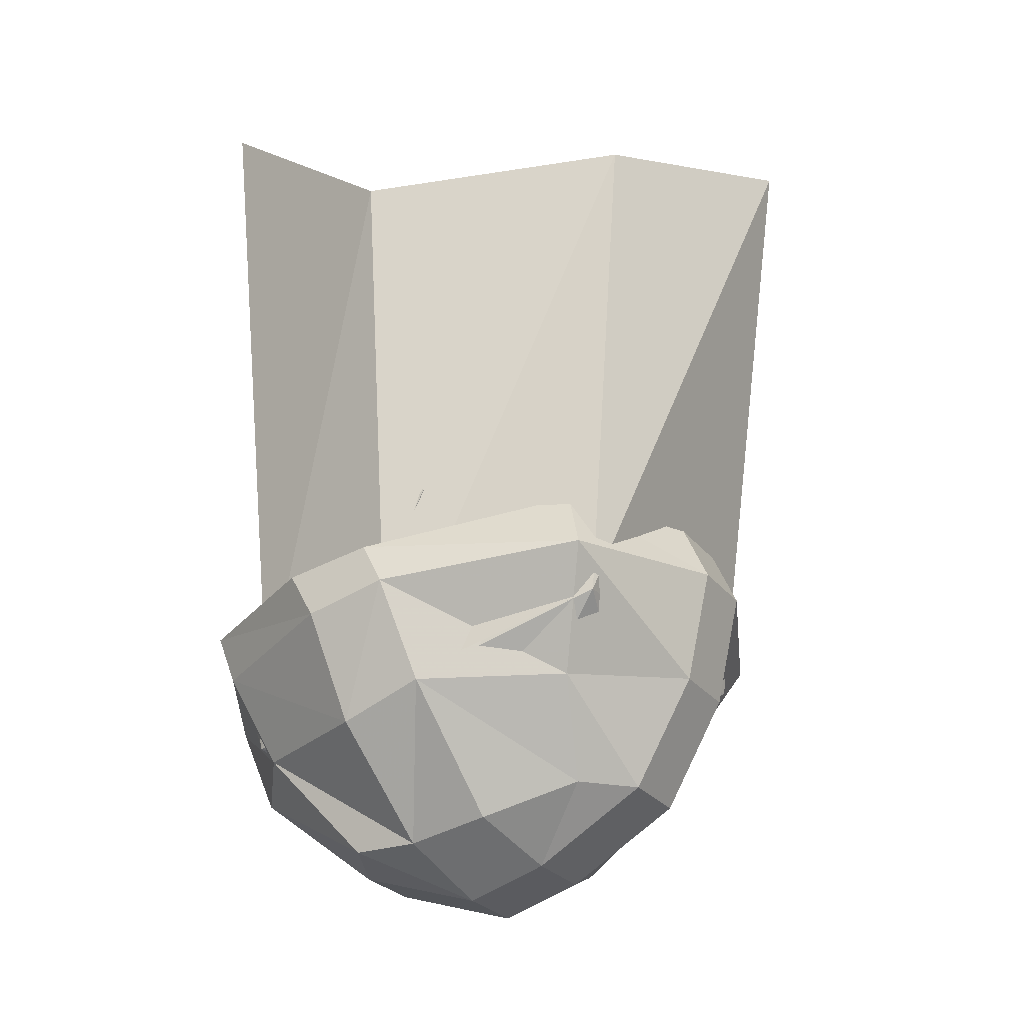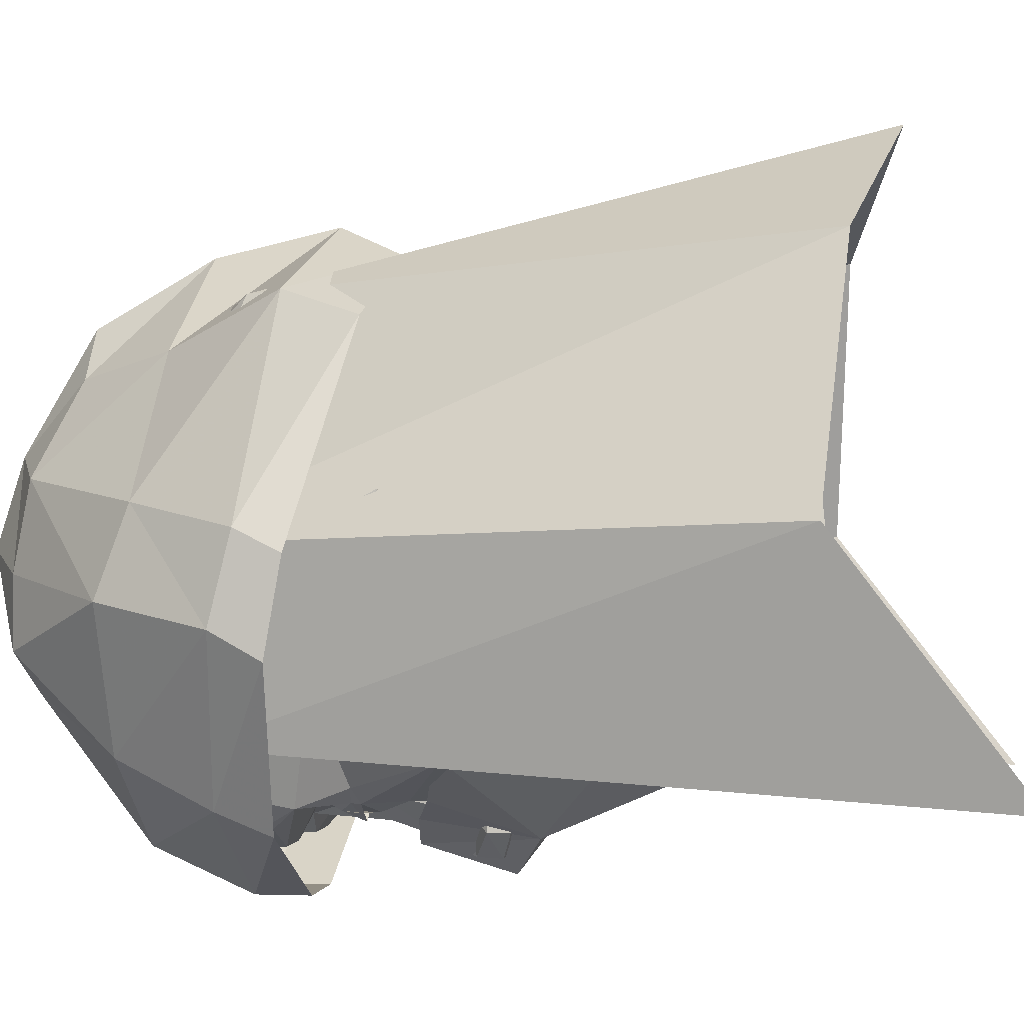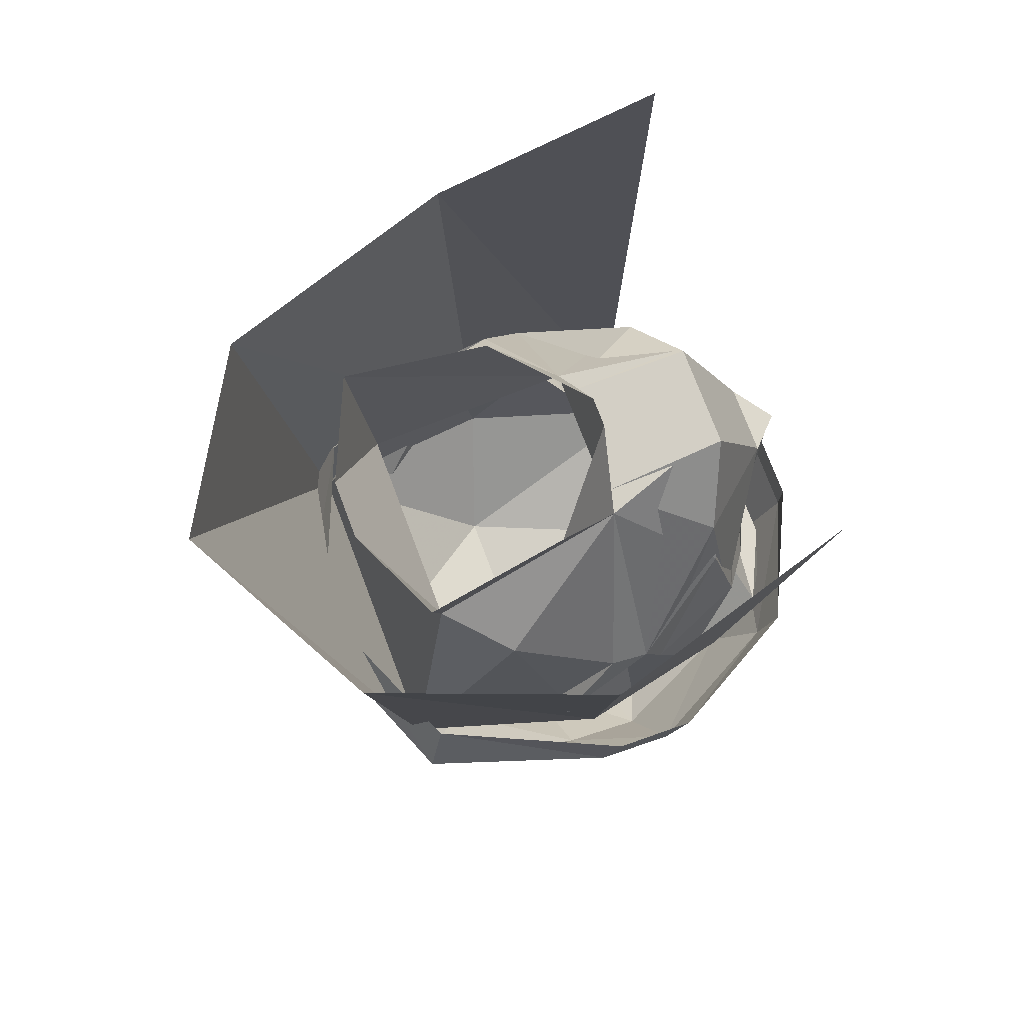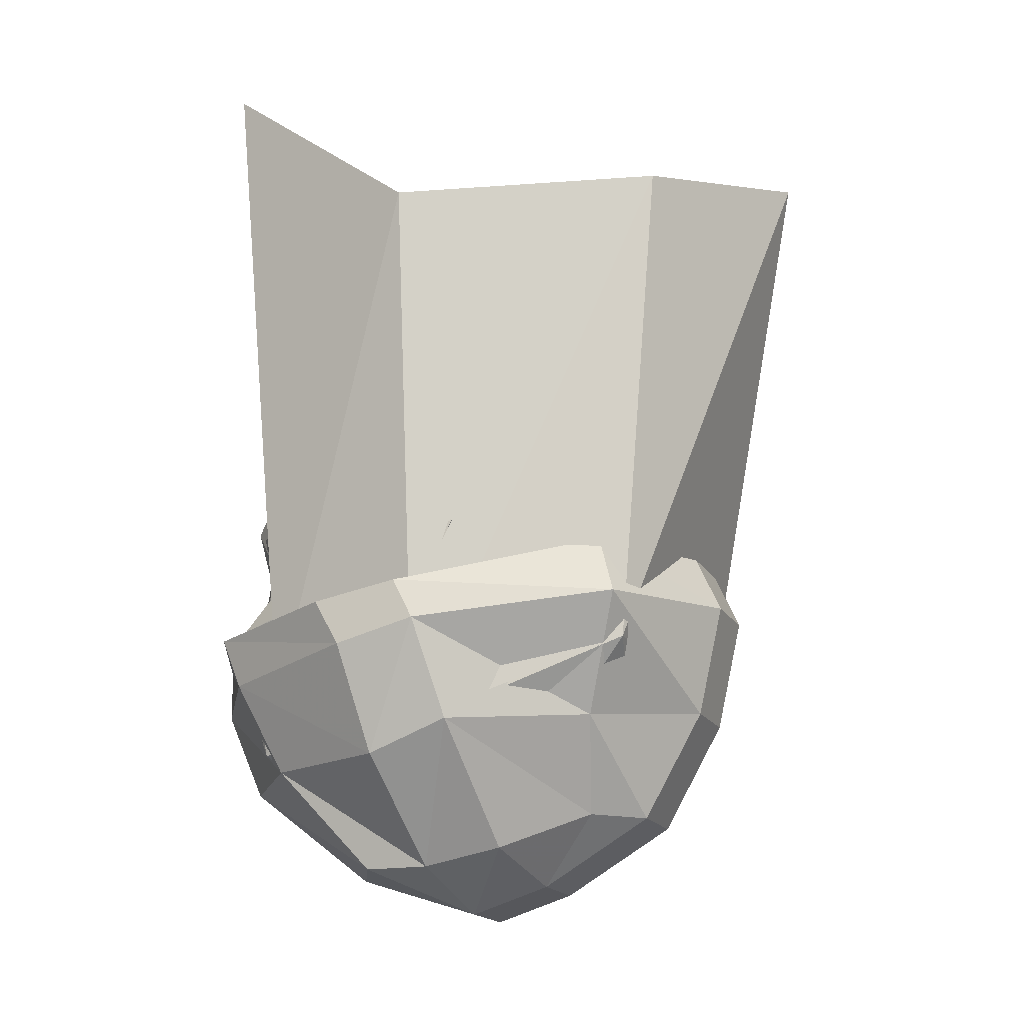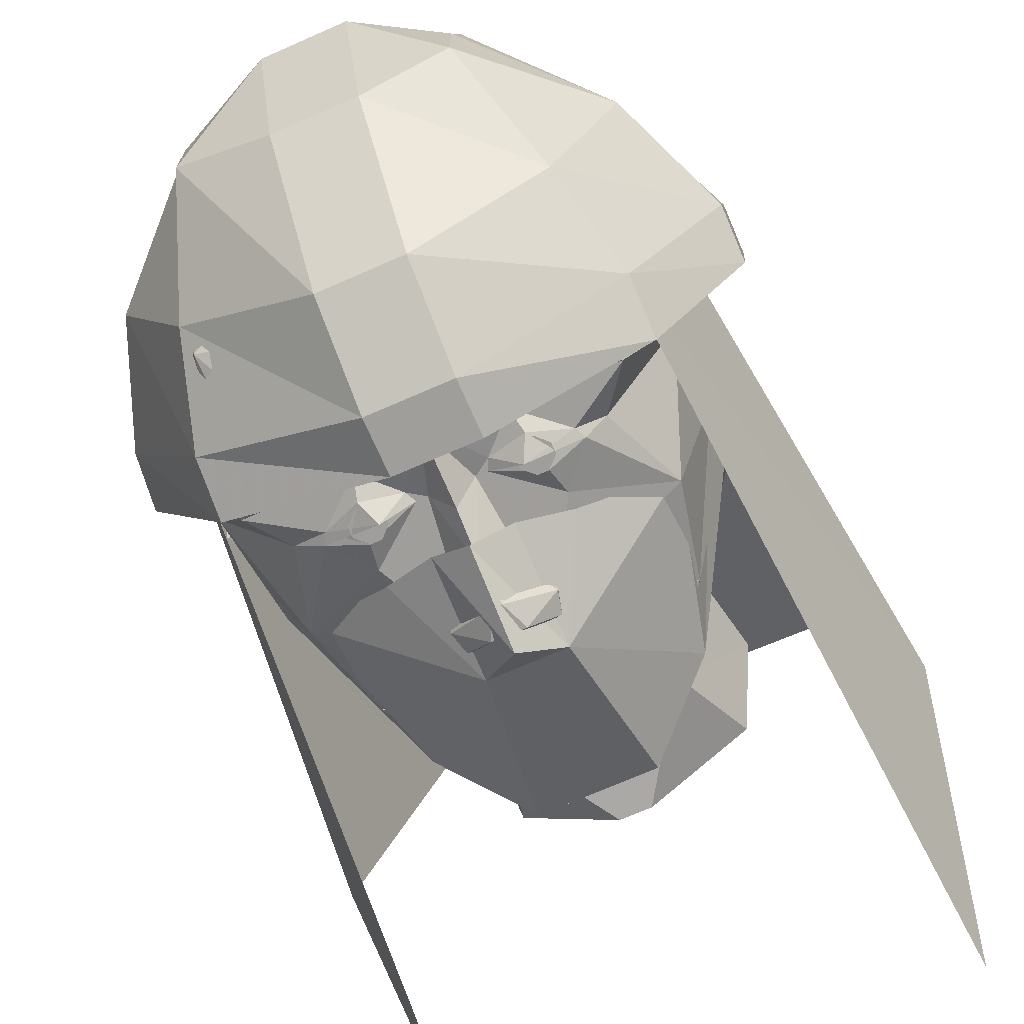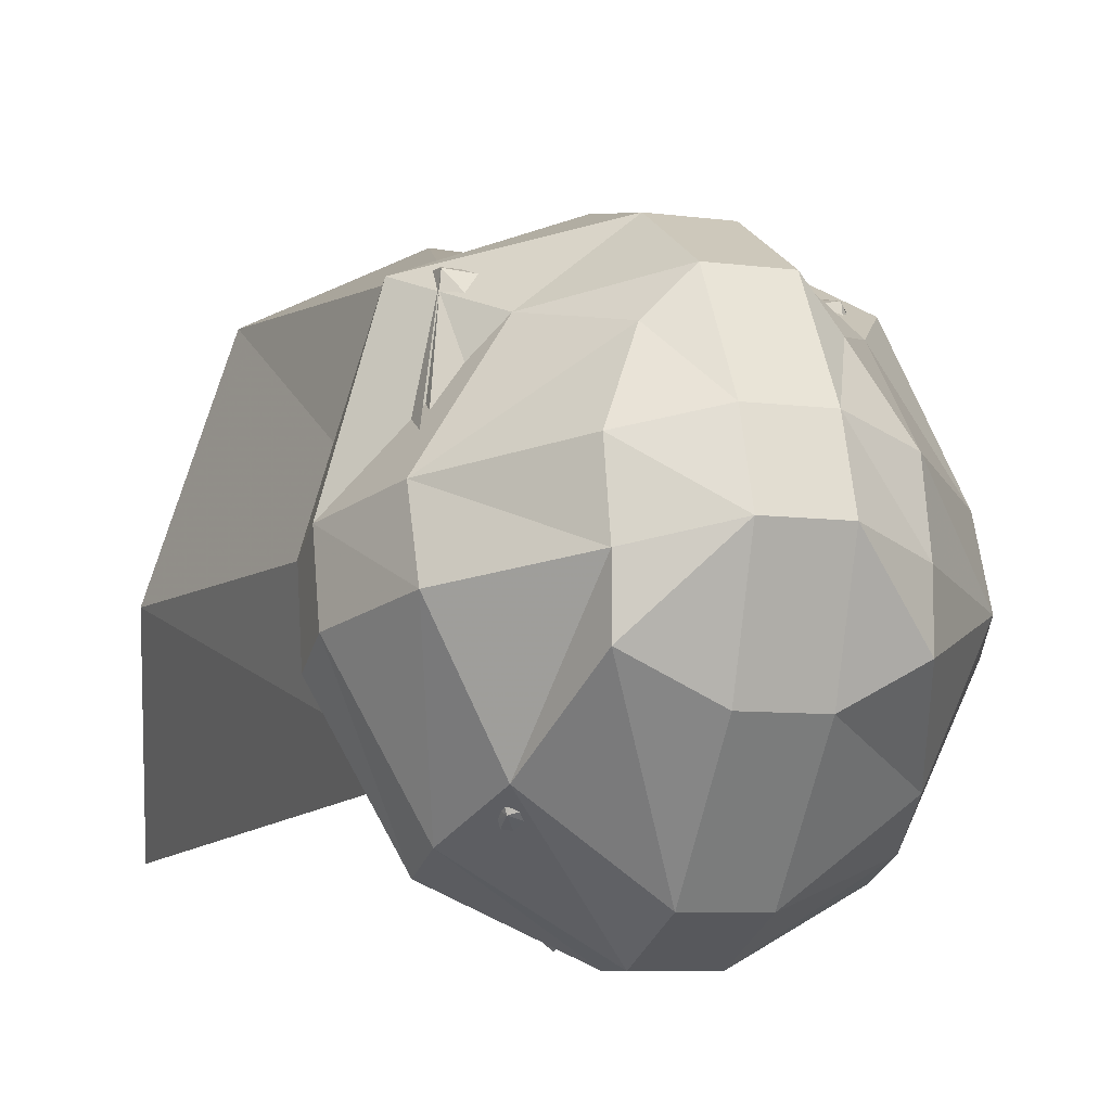
<metadata>
{"format":"obj","ext":"obj","renderer":"f3d","projection":"perspective","resolution":1024,"background":"white","views":[{"elev":-26.3,"azim":-61.4,"up":"+Y"},{"elev":-0.2,"azim":98.5,"up":"+Z"},{"elev":75.1,"azim":69.3,"up":"+Y"},{"elev":-17.4,"azim":-69.4,"up":"+Y"},{"elev":-70.8,"azim":23.7,"up":"+Z"},{"elev":-7.9,"azim":-20.2,"up":"+Z"}]}
</metadata>
<code>
o item/ahrim/6
v 7 7 -51
v 10 37 -38
v 24 24 -32
v 32 -7 -35
v 16 -11 -44
v 7 -14 -48
v 0 -15 -53
v 0 2 -58
v -7 7 -51
v -11 37 -38
v -12 34 -12
v 11 34 -12
v 40 -2 -12
v 40 -10 -16
v -24 24 -32
v -32 -7 -35
v -40 -10 -16
v -40 -2 -12
v -40 2 -4
v -44 -14 8
v -40 -14 8
v -32 14 16
v -16 34 -12
v -28 12 -32
v -40 -10 -8
v -44 -18 -8
v -44 -22 4
v -40 -22 4
v -32 -38 40
v -20 19 28
v -26 51 31
v -21 54 2
v -3 54 -14
v 16 34 -12
v -12 36 -36
v -9 16 -42
v -13 14 -41
v -10 14 -42
v -8 2 -44
v -32 -6 -36
v -40 -26 -24
v -40 -18 -8
v 40 2 -4
v 44 -14 8
v 40 -10 -8
v 28 12 -32
v 32 14 16
v 40 -14 8
v 44 -22 4
v 44 -18 -8
v 40 -18 -8
v 40 -26 -24
v 32 -6 -36
v 8 2 -44
v 10 14 -42
v 13 14 -41
v 9 16 -42
v 8 36 -36
v 0 17 -43
v 0 16 -41
v -9 15 -41
v -3 13 -44
v -3 11 -44
v -4 2 -44
v -7 2 -47
v -9 -2 -47
v -9 -2 -44
v -16 -14 -44
v -22 -21 -44
v -27 -22 -41
v -32 -30 -44
v -28 -56 -40
v -40 -54 0
v -7 -14 -48
v -16 -11 -44
v 10 -88 -2
v 10 -80 -27
v 25 -80 -19
v 25 -80 -6
v 10 -83 14
v -5 -83 14
v -5 -88 -2
v -5 -80 -27
v -5 -60 -53
v 10 -60 -53
v 33 -60 -36
v 45 -60 -10
v 25 -77 10
v 17 -70 27
v 10 -70 36
v -5 -70 36
v -14 -70 27
v -22 -77 10
v -22 -80 -6
v -22 -80 -19
v -29 -60 -36
v -5 -42 -61
v 10 -42 -61
v 38 -42 -44
v 54 -39 -14
v 45 -54 6
v 29 -52 31
v 10 -49 48
v -5 -49 48
v -26 -52 31
v -42 -54 6
v -42 -60 -10
v 42 -30 40
v 10 -27 53
v -5 -27 53
v -38 -30 40
v -50 -35 2
v -50 -39 -14
v -34 -42 -44
v -5 -32 -61
v 10 -32 -61
v 38 -32 -48
v 54 -30 -19
v 54 -27 -2
v 54 -35 2
v 10 -16 48
v -5 -16 48
v -34 -18 36
v -50 -27 -2
v -50 -30 -19
v -34 -32 -48
v 38 -18 36
v 42 -54 -1
v 55 56 3
v 38 60 49
v 32 -38 40
v 36 -46 -34
v 46 90 -42
v -38 58 50
v -55 55 0
v -42 -54 -1
v 0 68 70
v -36 -46 -34
v -46 88 -42
v 20 19 28
v -6 50 40
v 9 15 -41
v 3 13 -44
v 3 11 -44
v 4 2 -44
v 1 2 -49
v -1 2 -49
v 1 2 -52
v -1 2 -52
v 3 0 -55
v -3 0 -55
v -8 2 -50
v -9 -2 -50
v -1 -5 -55
v -6 -5 -47
v -6 -5 -44
v -4 -22 -44
v -6 -22 -44
v -15 -19 -46
v -21 -23 -44
v -13 -30 -44
v -16 -35 -52
v -26 -35 -48
v -26 -37 -48
v -16 -38 -52
v 0 -52 -48
v 0 -68 -32
v -18 -72 8
v 32 -30 -44
v 26 -22 -41
v 28 -56 -40
v 26 -37 -48
v 26 -35 -48
v 16 -35 -52
v 13 -30 -44
v 21 -23 -44
v 22 -21 -44
v 40 -22 4
v 40 -54 0
v 18 -72 8
v 16 -38 -52
v 5 -41 -52
v 7 -35 -52
v 0 -34 -48
v 7 -24 -44
v 14 -26 -46
v 15 -19 -46
v 16 -14 -44
v 9 -2 -44
v 8 2 -47
v 0 -58 32
v 4 -38 -52
v -4 -38 -52
v -7 -35 -52
v -7 -24 -44
v 0 -20 -49
v 4 -22 -44
v 6 -22 -44
v -5 -41 -52
v -14 -26 -46
v -12 -22 -48
v 26 51 31
v 22 54 2
v 3 54 -14
v 6 50 40
v 12 -22 -48
v 8 2 -50
v 9 -2 -50
v 1 -5 -55
v 6 -5 -44
v 9 -2 -47
v 6 -5 -47
v 0 -11 -52
v -13 -24 -46
v -15 -24 -46
v -16 -23 -46
v -16 -21 -46
v -15 -20 -46
v -13 -20 -46
v -12 -21 -46
v -12 -23 -46
v -13 -25 -46
v -15 -25 -46
v -17 -23 -46
v -17 -21 -46
v -13 -19 -46
v -11 -21 -46
v -11 -23 -46
v 11 -23 -46
v 11 -21 -46
v 13 -19 -46
v 17 -21 -46
v 17 -23 -46
v 15 -25 -46
v 13 -25 -46
v 12 -23 -46
v 12 -21 -46
v 13 -20 -46
v 15 -20 -46
v 16 -21 -46
v 16 -23 -46
v 15 -24 -46
v 13 -24 -46
f 1 2 3
f 1 3 4
f 1 4 5
f 1 5 6
f 1 6 7
f 1 7 8
f 1 8 9
f 1 9 10
f 1 10 2
f 2 10 11
f 2 11 12
f 2 12 3
f 3 12 13
f 3 13 14
f 3 14 4
f 15 10 9
f 15 9 16
f 15 16 17
f 15 17 18
f 15 18 11
f 15 11 10
f 18 19 11
f 19 18 20
f 19 20 21
f 19 21 22
f 19 22 23
f 19 23 18
f 18 23 24
f 18 24 17
f 18 17 25
f 18 25 20
f 20 25 26
f 20 26 27
f 20 27 21
f 21 27 28
f 21 28 29
f 21 29 22
f 22 29 30
f 22 30 23
f 23 30 31
f 23 31 32
f 23 32 33
f 23 33 34
f 23 34 35
f 23 35 24
f 24 35 36
f 24 36 37
f 24 37 38
f 24 38 39
f 24 39 40
f 24 40 17
f 17 40 41
f 17 41 42
f 17 42 25
f 25 42 25
f 25 25 18
f 12 43 13
f 13 43 44
f 13 44 45
f 13 45 45
f 13 45 14
f 13 14 46
f 13 46 34
f 13 34 43
f 43 34 47
f 43 47 48
f 43 48 44
f 44 48 49
f 44 49 50
f 44 50 45
f 45 50 51
f 45 51 45
f 45 51 14
f 14 51 52
f 14 52 53
f 14 53 46
f 46 53 54
f 46 54 55
f 46 55 56
f 46 56 57
f 46 57 58
f 46 58 34
f 34 58 35
f 35 58 59
f 35 59 36
f 36 59 60
f 36 60 61
f 36 61 37
f 37 61 38
f 38 61 60
f 38 60 62
f 38 62 63
f 38 63 39
f 39 63 64
f 39 64 65
f 39 65 66
f 39 66 67
f 39 67 68
f 39 68 40
f 40 68 69
f 40 69 70
f 40 70 41
f 41 70 71
f 41 71 72
f 41 72 73
f 41 73 42
f 42 73 28
f 42 28 26
f 42 26 25
f 74 9 8
f 74 8 7
f 75 9 74
f 9 75 16
f 76 77 78
f 76 78 79
f 76 79 80
f 76 80 81
f 76 81 82
f 76 82 77
f 77 82 83
f 77 83 84
f 77 84 85
f 77 85 86
f 77 86 78
f 78 86 87
f 78 87 79
f 79 87 88
f 79 88 80
f 80 88 89
f 80 89 90
f 80 90 81
f 81 90 91
f 81 91 92
f 81 92 93
f 81 93 82
f 82 93 94
f 82 94 95
f 82 95 83
f 83 95 84
f 84 95 96
f 84 96 97
f 84 97 85
f 85 97 98
f 85 98 99
f 85 99 86
f 86 99 100
f 86 100 87
f 87 100 101
f 87 101 88
f 88 101 102
f 88 102 89
f 89 102 103
f 89 103 90
f 90 103 91
f 91 103 104
f 91 104 105
f 91 105 92
f 92 105 106
f 92 106 93
f 93 106 94
f 94 106 107
f 94 107 96
f 94 96 95
f 102 108 109
f 102 109 103
f 103 109 104
f 104 109 110
f 104 110 111
f 104 111 105
f 105 111 112
f 105 112 106
f 106 112 107
f 107 112 113
f 107 113 114
f 107 114 96
f 96 114 97
f 97 114 115
f 97 115 116
f 97 116 98
f 98 116 117
f 98 117 99
f 99 117 118
f 99 118 100
f 100 118 119
f 100 119 120
f 100 120 101
f 101 120 108
f 101 108 102
f 109 121 122
f 109 122 110
f 110 122 123
f 110 123 111
f 111 123 124
f 111 124 112
f 112 124 125
f 112 125 113
f 113 125 126
f 113 126 114
f 114 126 115
f 108 127 121
f 108 121 109
f 120 119 127
f 120 127 108
f 128 129 130
f 128 130 131
f 128 131 130
f 128 130 129
f 128 129 132
f 128 132 129
f 129 132 133
f 129 133 132
f 134 135 136
f 134 136 29
f 134 29 137
f 134 137 29
f 134 29 136
f 134 136 135
f 135 136 138
f 135 138 136
f 138 135 139
f 138 139 135
f 137 29 131
f 137 131 130
f 137 130 131
f 137 131 29
f 29 131 30
f 30 131 140
f 30 140 141
f 30 141 31
f 60 142 55
f 60 55 143
f 60 143 62
f 62 143 144
f 62 144 63
f 63 144 145
f 63 145 64
f 64 145 146
f 64 146 147
f 147 146 148
f 147 148 149
f 149 148 150
f 149 150 151
f 149 151 152
f 149 152 65
f 65 152 66
f 66 152 153
f 66 153 154
f 66 154 155
f 66 155 67
f 67 155 156
f 67 156 68
f 68 156 157
f 68 157 158
f 68 158 159
f 68 159 69
f 69 159 160
f 69 160 70
f 70 160 71
f 71 160 161
f 71 161 162
f 71 162 163
f 71 163 164
f 71 164 72
f 72 164 165
f 72 165 166
f 72 166 167
f 72 167 168
f 72 168 73
f 73 168 29
f 73 29 28
f 56 55 142
f 56 142 57
f 57 142 60
f 57 60 59
f 57 59 58
f 169 170 52
f 169 52 171
f 169 171 172
f 169 172 173
f 169 173 174
f 169 174 175
f 169 175 176
f 169 176 170
f 170 176 177
f 170 177 53
f 170 53 52
f 47 34 140
f 47 140 131
f 47 131 48
f 48 131 178
f 48 178 49
f 49 178 50
f 50 178 51
f 51 178 179
f 51 179 52
f 52 179 171
f 171 179 180
f 171 180 167
f 171 167 166
f 171 166 181
f 171 181 172
f 172 181 173
f 173 181 174
f 174 181 182
f 174 182 183
f 174 183 175
f 175 183 184
f 175 184 185
f 175 185 186
f 175 186 176
f 176 186 177
f 177 186 187
f 177 187 188
f 177 188 53
f 53 188 54
f 54 188 189
f 54 189 190
f 54 190 145
f 54 145 144
f 54 144 55
f 55 144 143
f 26 28 27
f 167 180 168
f 168 180 191
f 168 191 29
f 29 191 131
f 131 191 180
f 131 180 179
f 131 179 178
f 182 192 183
f 183 192 184
f 184 192 166
f 184 166 193
f 184 193 194
f 184 194 161
f 184 161 195
f 184 195 157
f 184 157 196
f 184 196 197
f 184 197 185
f 185 197 198
f 185 198 187
f 185 187 186
f 165 162 194
f 165 194 193
f 165 193 199
f 165 199 166
f 166 199 193
f 164 163 162
f 164 162 165
f 192 182 166
f 166 182 181
f 160 159 200
f 160 200 161
f 161 200 195
f 195 200 158
f 195 158 157
f 158 195 201
f 201 195 200
f 201 200 160
f 201 160 69
f 200 159 158
f 202 140 34
f 202 34 203
f 203 34 204
f 204 34 33
f 140 205 141
f 205 140 202
f 206 176 186
f 206 186 185
f 206 185 198
f 206 177 176
f 148 190 207
f 148 207 150
f 150 207 208
f 150 208 209
f 150 209 151
f 151 209 154
f 151 154 153
f 151 153 152
f 187 198 188
f 188 198 197
f 188 197 210
f 188 210 189
f 189 210 211
f 189 211 190
f 190 211 207
f 207 211 208
f 208 211 212
f 208 212 209
f 209 212 213
f 209 213 154
f 154 213 155
f 155 213 157
f 155 157 156
f 197 196 213
f 197 213 212
f 197 212 210
f 210 212 211
f 213 196 157
f 194 162 161
f 214 215 216
f 214 216 217
f 214 217 218
f 214 218 219
f 214 219 220
f 214 220 221
f 222 223 224
f 222 224 225
f 222 225 159
f 222 159 226
f 222 226 227
f 222 227 228
f 229 230 231
f 229 231 187
f 229 187 232
f 229 232 233
f 229 233 234
f 229 234 235
f 236 237 238
f 236 238 239
f 236 239 240
f 236 240 241
f 236 241 242
f 236 242 243

</code>
